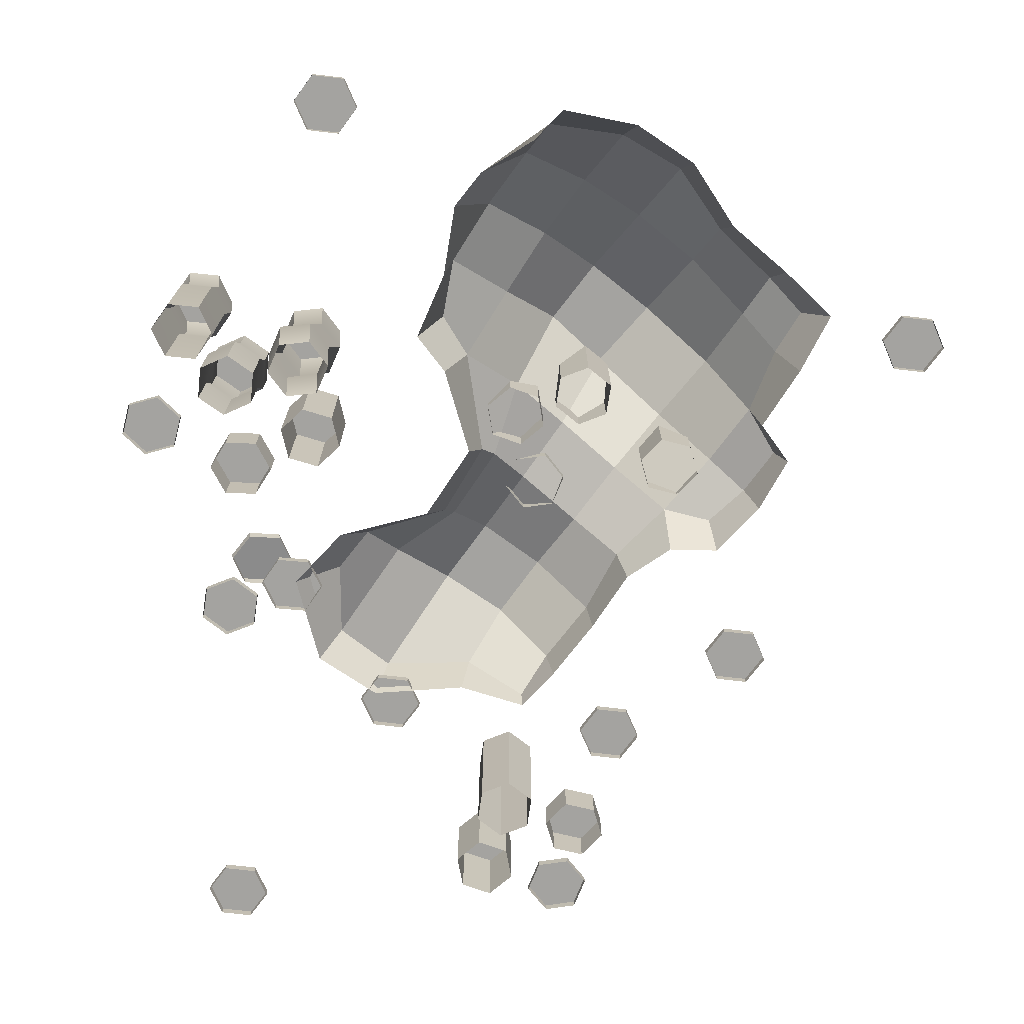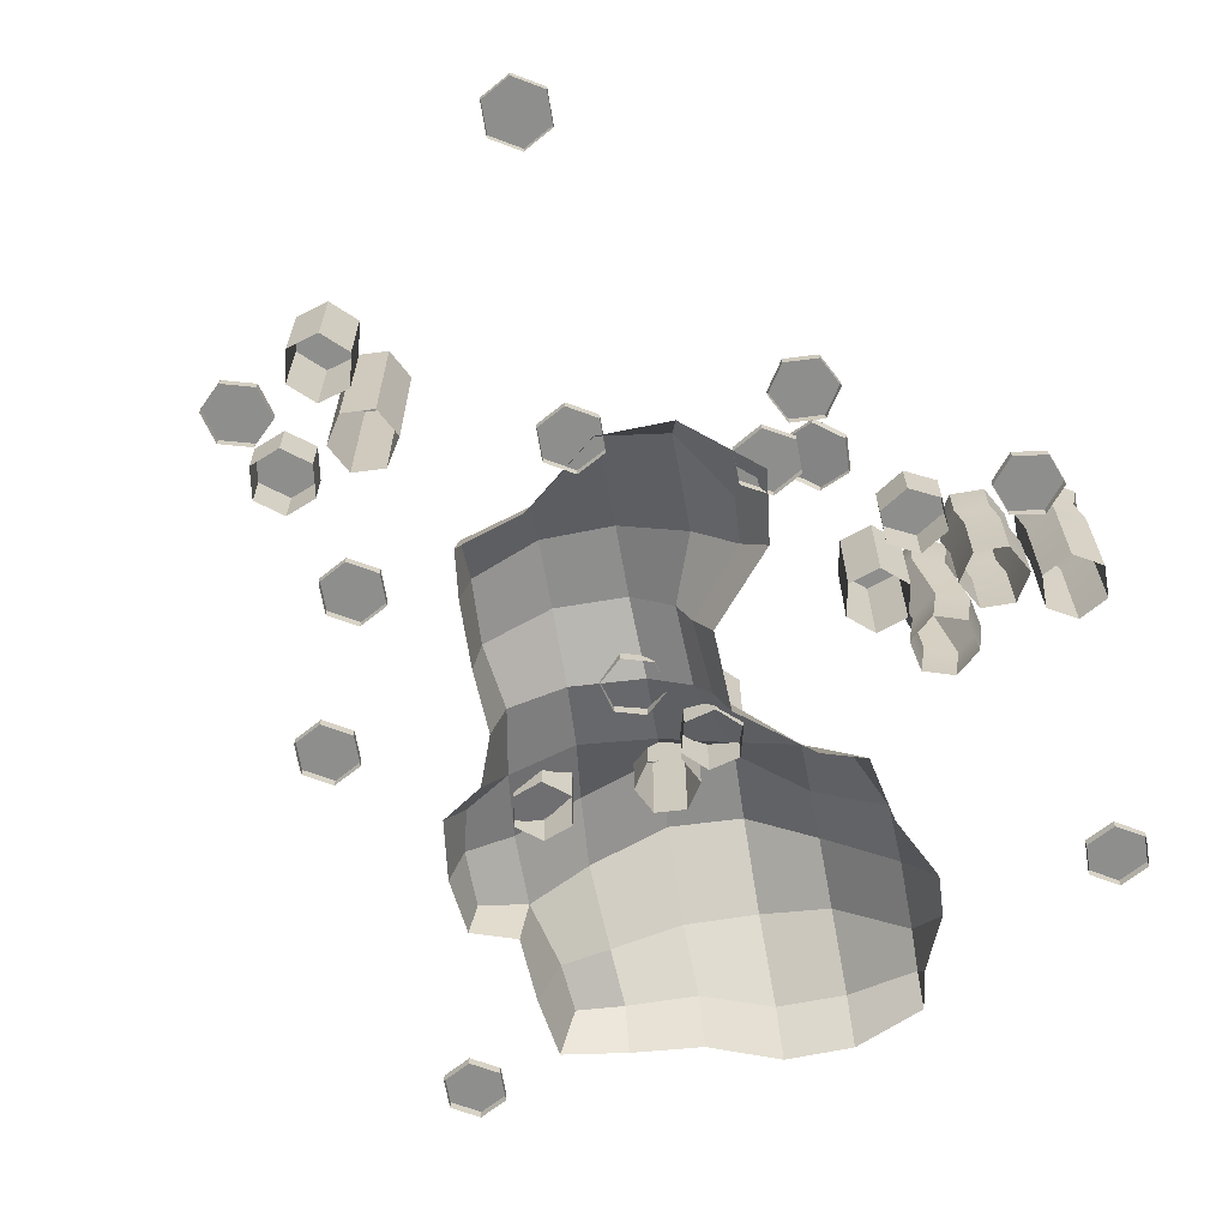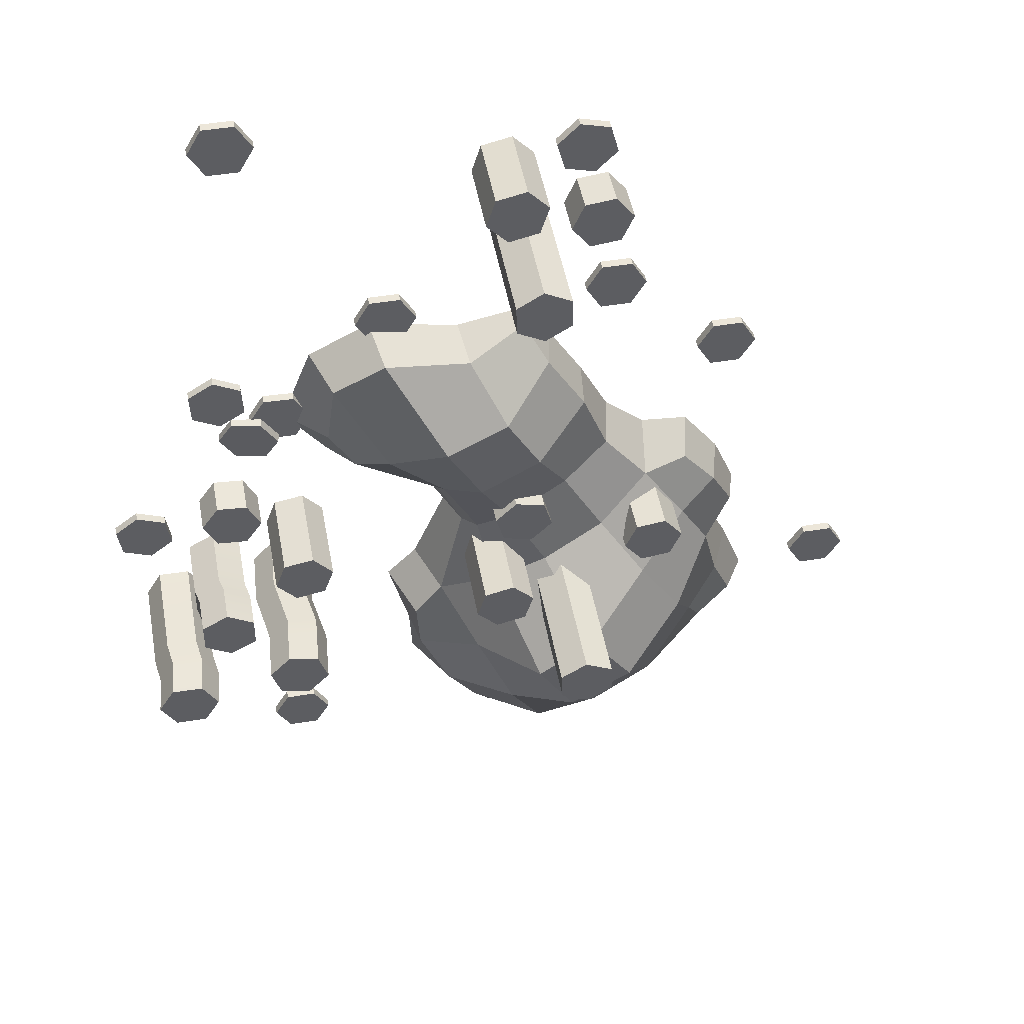
<metadata>
{"format":"obj","ext":"obj","renderer":"f3d","projection":"perspective","resolution":1024,"background":"white","views":[{"elev":-72.8,"azim":173.4,"up":"+Y"},{"elev":-64.8,"azim":39.2,"up":"+Y"},{"elev":48.8,"azim":169.6,"up":"+Z"}]}
</metadata>
<code>
v 0.004847 0.008784 -1.236
v 0.3501 0.008784 -0.5323
v 0.6374 0.008784 0.2653
v 0.5171 0.008784 0.1017
v 0.2657 0.008784 0.005268
v 0.161 0.008784 -0.2025
v 0.259 0.008784 -0.4376
v -0.2123 0.008784 -1.218
v 0.5438 0.008784 0.5052
v -0.3864 0.008784 -1.128
v 0.3635 0.008784 0.5989
v -0.5256 0.008784 -0.9603
v 0.1014 0.008784 0.5499
v -0.6964 0.008784 -0.8456
v -0.09203 0.008784 0.5869
v -0.1742 0.008784 0.4728
v -0.2745 0.008784 0.3041
v -0.3588 0.008784 0.1354
v -0.4771 0.008784 0.03294
v -0.6951 0.008784 -0.3815
v -0.7816 0.008784 -0.559
v -0.846 0.008784 -0.7317
v -0.6163 0.008784 0.02052
v -0.7236 0.008784 -0.1259
v -0.7873 0.008784 -0.2807
v 0.2921 0.008784 -0.7223
v 0.2821 0.008784 -0.928
v 0.2175 0.008784 -1.032
v 0.07744 0.008784 -1.141
v 0.2821 0.162 -0.5685
v 0.2702 0.1443 -0.7442
v 0.184 0.1773 -0.9186
v 0.09185 0.1385 -1.086
v 0.03597 0.09882 -1.181
v 0.09823 0.2763 -0.6423
v 0.1978 0.1607 -0.4604
v 0.002125 0.3665 -0.8181
v -0.09588 0.3265 -0.9984
v -0.1842 0.1749 -1.165
v 0.513 0.09027 0.2295
v 0.4396 0.1067 0.1147
v 0.3429 0.1945 0.1888
v 0.4898 0.123 0.4485
v 0.2129 0.1153 0.02008
v 0.1828 0.1973 0.04804
v 0.1209 0.1244 -0.1817
v 0.08004 0.1841 -0.1547
v 0.03617 0.2308 -0.368
v -0.06152 0.5125 -0.5309
v -0.167 0.5125 -0.7071
v -0.2762 0.3633 -0.9056
v -0.3667 0.1943 -1.083
v 0.1803 0.2877 0.2897
v 0.3358 0.1508 0.553
v 0.07995 0.2878 0.1109
v -0.01617 0.2292 -0.08047
v -0.1186 0.2721 -0.255
v -0.2237 0.5125 -0.4098
v -0.3511 0.5125 -0.593
v -0.4566 0.3502 -0.7915
v -0.5086 0.194 -0.9198
v -7.8e-05 0.2877 0.384
v 0.08474 0.1386 0.5145
v -0.09668 0.2876 0.2113
v -0.1893 0.2188 0.03583
v -0.2969 0.2667 -0.1307
v -0.4186 0.3445 -0.2954
v -0.5403 0.3533 -0.4797
v -0.6166 0.2288 -0.6659
v -0.6714 0.1562 -0.798
v -0.1517 0.1242 0.4611
v -0.08723 0.07003 0.5759
v -0.2579 0.1472 0.2954
v -0.3295 0.1502 0.1129
v -0.4576 0.1628 -0.04498
v -0.5772 0.1963 -0.2107
v -0.6713 0.1672 -0.3868
v -0.7192 0.145 -0.5795
v -0.7756 0.1289 -0.7088
v -0.6878 0.1379 -0.1398
v -0.5937 0.1209 -0.03797
v -0.7569 0.1106 -0.276
v 1.095 0.008784 -0.2612
v 1.024 0.008784 -0.2059
v 1.036 0.008784 -0.1168
v 1.12 0.008784 -0.08294
v 1.191 0.008784 -0.1383
v 1.178 0.008784 -0.2274
v 1.095 0.03415 -0.2612
v 1.024 0.03415 -0.2059
v 1.036 0.03415 -0.1168
v 1.12 0.03415 -0.08294
v 1.191 0.03415 -0.1383
v 1.178 0.03415 -0.2274
v 1.107 0.03415 -0.1721
v 0.7939 0.008784 -0.1533
v 0.743 0.008784 -0.07913
v 0.7819 0.008784 0.002054
v 0.8716 0.008784 0.009016
v 0.9225 0.008784 -0.0652
v 0.8836 0.008784 -0.1464
v 0.7939 0.1221 -0.1533
v 0.743 0.1221 -0.07913
v 0.7819 0.1221 0.002054
v 0.8716 0.1221 0.009016
v 0.9225 0.1221 -0.0652
v 0.8836 0.1221 -0.1464
v 0.8328 0.1221 -0.07216
v 0.6652 0.008784 -0.2739
v 0.5767 0.008784 -0.2578
v 0.5463 0.008784 -0.1731
v 0.6045 0.008784 -0.1045
v 0.6931 0.008784 -0.1206
v 0.7234 0.008784 -0.2053
v 0.6652 0.2771 -0.2739
v 0.5767 0.2771 -0.2578
v 0.5463 0.2771 -0.1731
v 0.6045 0.2771 -0.1045
v 0.6931 0.2771 -0.1206
v 0.7234 0.2771 -0.2053
v 0.6349 0.2771 -0.1892
v 0.663 0.008784 -0.4806
v 0.6019 0.008784 -0.4145
v 0.6287 0.008784 -0.3286
v 0.7164 0.008784 -0.3087
v 0.7775 0.008784 -0.3748
v 0.7508 0.008784 -0.4608
v 0.663 0.484 -0.4806
v 0.6019 0.484 -0.4145
v 0.6287 0.484 -0.3286
v 0.7164 0.484 -0.3087
v 0.7775 0.484 -0.3748
v 0.7508 0.484 -0.4608
v 0.6897 0.484 -0.3947
v 0.6141 0.1577 -0.4351
v 0.6408 0.1577 -0.3492
v 0.7286 0.1577 -0.3293
v 0.7897 0.1577 -0.3954
v 0.7629 0.1577 -0.4814
v 0.6752 0.1577 -0.5012
v 0.7387 0.3482 -0.4411
v 0.7654 0.3482 -0.3552
v 0.7044 0.3482 -0.2891
v 0.6166 0.3482 -0.3089
v 0.5899 0.3482 -0.3949
v 0.6509 0.3482 -0.461
v 0.8984 0.008784 -0.4108
v 0.82 0.008784 -0.3668
v 0.8188 0.008784 -0.2768
v 0.8962 0.008784 -0.2309
v 0.9747 0.008784 -0.2749
v 0.9758 0.008784 -0.3649
v 0.8874 0.3618 -0.3938
v 0.8089 0.3618 -0.3498
v 0.8078 0.3618 -0.2598
v 0.8851 0.3618 -0.2139
v 0.9636 0.3618 -0.2579
v 0.9647 0.3618 -0.3479
v 0.8863 0.3618 -0.3038
v 0.82 0.1938 -0.3668
v 0.8188 0.1938 -0.2768
v 0.8962 0.1938 -0.2309
v 0.9747 0.1938 -0.2749
v 0.9758 0.1938 -0.3649
v 0.8984 0.1938 -0.4108
v 0.9647 0.253 -0.3479
v 0.9636 0.253 -0.2579
v 0.8851 0.253 -0.2139
v 0.8078 0.253 -0.2598
v 0.8089 0.253 -0.3498
v 0.8874 0.253 -0.3938
v 1.084 0.008784 -0.5455
v 0.9937 0.008784 -0.5467
v 0.9476 0.008784 -0.4694
v 0.9915 0.008784 -0.3909
v 1.081 0.008784 -0.3897
v 1.128 0.008784 -0.467
v 1.084 0.484 -0.5455
v 0.9937 0.484 -0.5467
v 0.9476 0.484 -0.4694
v 0.9915 0.484 -0.3909
v 1.081 0.484 -0.3897
v 1.128 0.484 -0.467
v 1.038 0.484 -0.4682
v 0.9476 0.3013 -0.4694
v 0.9915 0.3013 -0.3909
v 1.081 0.3013 -0.3897
v 1.128 0.3013 -0.467
v 1.084 0.3013 -0.5455
v 0.9937 0.3013 -0.5467
v 1.072 0.3875 -0.53
v 1.116 0.3875 -0.4515
v 1.07 0.3875 -0.3742
v 0.9799 0.3875 -0.3754
v 0.936 0.3875 -0.4539
v 0.982 0.3875 -0.5312
v -0.2068 0.008784 1.121
v -0.2937 0.008784 1.097
v -0.3575 0.008784 1.161
v -0.3343 0.008784 1.248
v -0.2475 0.008784 1.271
v -0.1837 0.008784 1.208
v -0.2068 0.03415 1.121
v -0.2937 0.03415 1.097
v -0.3575 0.03415 1.161
v -0.3343 0.03415 1.248
v -0.2475 0.03415 1.271
v -0.1837 0.03415 1.208
v -0.2706 0.03415 1.184
v -0.2659 0.008784 0.9024
v -0.3552 0.008784 0.9134
v -0.3904 0.008784 0.9962
v -0.3362 0.008784 1.068
v -0.2469 0.008784 1.057
v -0.2117 0.008784 0.9742
v -0.2659 0.1243 0.9024
v -0.3552 0.1243 0.9134
v -0.3904 0.1243 0.9962
v -0.3362 0.1243 1.068
v -0.2469 0.1243 1.057
v -0.2117 0.1243 0.9742
v -0.3011 0.1243 0.9852
v 0.05108 0.008784 1.13
v -0.01004 0.008784 1.064
v -0.0978 0.008784 1.084
v -0.1244 0.008784 1.17
v -0.06332 0.008784 1.236
v 0.02444 0.008784 1.216
v 0.05108 0.2417 1.13
v -0.01004 0.2417 1.064
v -0.0978 0.2417 1.084
v -0.1244 0.2417 1.17
v -0.06332 0.2417 1.236
v 0.02444 0.2417 1.216
v -0.03668 0.2417 1.15
v -0.000582 0.008784 0.8951
v -0.07977 0.008784 0.8523
v -0.1564 0.008784 0.8995
v -0.1538 0.008784 0.9895
v -0.07462 0.008784 1.032
v 0.001992 0.008784 0.985
v -0.000582 0.4232 0.8951
v -0.07977 0.4232 0.8523
v -0.1564 0.4232 0.8995
v -0.1538 0.4232 0.9895
v -0.07462 0.4232 1.032
v 0.001992 0.4232 0.985
v -0.07719 0.4232 0.9423
v 0.9071 0.008784 0.322
v 0.8277 0.008784 0.2796
v 0.7513 0.008784 0.3272
v 0.7543 0.008784 0.4171
v 0.8336 0.008784 0.4595
v 0.91 0.008784 0.412
v 0.9071 0.03415 0.322
v 0.8277 0.03415 0.2796
v 0.7513 0.03415 0.3272
v 0.7543 0.03415 0.4171
v 0.8336 0.03415 0.4595
v 0.91 0.03415 0.412
v 0.8307 0.03415 0.3696
v 0.6967 0.008784 0.2021
v 0.6067 0.008784 0.1995
v 0.5595 0.008784 0.2761
v 0.6022 0.008784 0.3553
v 0.6922 0.008784 0.3579
v 0.7394 0.008784 0.2813
v 0.6967 0.03415 0.2021
v 0.6067 0.03415 0.1995
v 0.5595 0.03415 0.2761
v 0.6022 0.03415 0.3553
v 0.6922 0.03415 0.3579
v 0.7394 0.03415 0.2813
v 0.6494 0.03415 0.2787
v 0.8337 0.001863 0.2115
v 0.7865 0 0.1349
v 0.6982 0.01721 0.136
v 0.657 0.03628 0.2137
v 0.7042 0.03814 0.2903
v 0.7925 0.02093 0.2892
v 0.8384 0.02653 0.208
v 0.7913 0.02467 0.1313
v 0.7029 0.04188 0.1324
v 0.6618 0.06095 0.2102
v 0.7089 0.06281 0.2868
v 0.7973 0.0456 0.2857
v 0.7501 0.04374 0.2091
v 0.7748 0.008784 1.245
v 0.6848 0.008784 1.245
v 0.6398 0.008784 1.323
v 0.6848 0.008784 1.401
v 0.7748 0.008784 1.401
v 0.8198 0.008784 1.323
v 0.7748 0.03415 1.245
v 0.6848 0.03415 1.245
v 0.6398 0.03415 1.323
v 0.6848 0.03415 1.401
v 0.7748 0.03415 1.401
v 0.8198 0.03415 1.323
v 0.7298 0.03415 1.323
v -0.3237 0.008784 0.5739
v -0.4137 0.008784 0.5739
v -0.4587 0.008784 0.6518
v -0.4137 0.008784 0.7297
v -0.3237 0.008784 0.7297
v -0.2788 0.008784 0.6518
v -0.3237 0.03415 0.5739
v -0.4137 0.03415 0.5739
v -0.4587 0.03415 0.6518
v -0.4137 0.03415 0.7297
v -0.3237 0.03415 0.7297
v -0.2788 0.03415 0.6518
v -0.3687 0.03415 0.6518
v 0.7242 0.008784 -1.251
v 0.6342 0.008784 -1.251
v 0.5892 0.008784 -1.173
v 0.6342 0.008784 -1.095
v 0.7242 0.008784 -1.095
v 0.7692 0.008784 -1.173
v 0.7242 0.03415 -1.251
v 0.6342 0.03415 -1.251
v 0.5892 0.03415 -1.173
v 0.6342 0.03415 -1.095
v 0.7242 0.03415 -1.095
v 0.7692 0.03415 -1.173
v 0.6792 0.03415 -1.173
v 0.3594 0.008784 0.5471
v 0.2694 0.008784 0.5471
v 0.2244 0.008784 0.625
v 0.2694 0.008784 0.703
v 0.3594 0.008784 0.703
v 0.4044 0.008784 0.625
v 0.3594 0.03415 0.5471
v 0.2694 0.03415 0.5471
v 0.2244 0.03415 0.625
v 0.2694 0.03415 0.703
v 0.3594 0.03415 0.703
v 0.4044 0.03415 0.625
v 0.3144 0.03415 0.625
v -0.07691 0.2135 -0.1588
v -0.1398 0.2135 -0.09438
v -0.1154 0.2135 -0.007745
v -0.02824 0.2135 0.0145
v 0.03462 0.2135 -0.0499
v 0.01028 0.2135 -0.1365
v -0.07691 0.2688 -0.1588
v -0.1398 0.2688 -0.09438
v -0.1154 0.2688 -0.007745
v -0.02824 0.2688 0.0145
v 0.03462 0.2688 -0.0499
v 0.01028 0.2688 -0.1365
v -0.05258 0.2688 -0.07214
v -0.509 0.1539 -0.2539
v -0.543 0.1539 -0.1706
v -0.4878 0.1539 -0.09949
v -0.3987 0.1539 -0.1117
v -0.3647 0.1539 -0.195
v -0.4199 0.1539 -0.2661
v -0.509 0.3204 -0.2539
v -0.543 0.3204 -0.1706
v -0.4878 0.3204 -0.09949
v -0.3987 0.3204 -0.1117
v -0.3647 0.3204 -0.195
v -0.4199 0.3204 -0.2661
v -0.4538 0.3204 -0.1828
v 0.05719 0.1405 -0.3793
v -0.03028 0.1405 -0.3582
v -0.05572 0.1405 -0.2719
v 0.006308 0.1405 -0.2067
v 0.09378 0.1405 -0.2278
v 0.1192 0.1405 -0.3141
v 0.05719 0.4111 -0.3793
v -0.03028 0.4111 -0.3582
v -0.05572 0.4111 -0.2719
v 0.006308 0.4111 -0.2067
v 0.09378 0.4111 -0.2278
v 0.1192 0.4111 -0.3141
v 0.03175 0.4111 -0.293
v -0.1733 0.2163 -0.449
v -0.2493 0.2163 -0.4007
v -0.2455 0.2163 -0.3108
v -0.1657 0.2163 -0.2692
v -0.08975 0.2163 -0.3174
v -0.09358 0.2163 -0.4073
v -0.1733 0.6979 -0.449
v -0.2493 0.6979 -0.4007
v -0.2455 0.6979 -0.3108
v -0.1657 0.6979 -0.2692
v -0.08975 0.6979 -0.3174
v -0.09358 0.6979 -0.4073
v -0.1695 0.6979 -0.3591
v -1.056 0.008784 -0.7531
v -1.146 0.008784 -0.7531
v -1.191 0.008784 -0.6752
v -1.146 0.008784 -0.5972
v -1.056 0.008784 -0.5972
v -1.011 0.008784 -0.6752
v -1.056 0.03415 -0.7531
v -1.146 0.03415 -0.7531
v -1.191 0.03415 -0.6752
v -1.146 0.03415 -0.5972
v -1.056 0.03415 -0.5972
v -1.011 0.03415 -0.6752
v -1.101 0.03415 -0.6752
v -0.6755 0.008784 0.2754
v -0.7655 0.008784 0.2754
v -0.8105 0.008784 0.3533
v -0.7655 0.008784 0.4312
v -0.6755 0.008784 0.4312
v -0.6305 0.008784 0.3533
v -0.6755 0.03415 0.2754
v -0.7655 0.03415 0.2754
v -0.8105 0.03415 0.3533
v -0.7655 0.03415 0.4312
v -0.6755 0.03415 0.4312
v -0.6305 0.03415 0.3533
v -0.7205 0.03415 0.3533
f 2 26 31 30
f 26 27 32 31
f 27 28 33 32
f 28 29 34 33
f 30 31 35 36
f 31 32 37 35
f 32 33 38 37
f 33 34 39 38
f 40 41 42 43
f 41 44 45 42
f 44 46 47 45
f 46 36 48 47
f 36 35 49 48
f 35 37 50 49
f 37 38 51 50
f 38 39 52 51
f 43 42 53 54
f 42 45 55 53
f 45 47 56 55
f 47 48 57 56
f 48 49 58 57
f 49 50 59 58
f 50 51 60 59
f 51 52 61 60
f 54 53 62 63
f 53 55 64 62
f 55 56 65 64
f 56 57 66 65
f 57 58 67 66
f 58 59 68 67
f 59 60 69 68
f 60 61 70 69
f 63 62 71 72
f 62 64 73 71
f 64 65 74 73
f 65 66 75 74
f 66 67 76 75
f 67 68 77 76
f 68 69 78 77
f 69 70 79 78
f 75 76 80 81
f 76 77 82 80
f 1 34 29
f 7 2 30 36
f 1 8 39 34
f 3 4 41 40
f 9 3 40 43
f 4 5 44 41
f 5 6 46 44
f 6 7 36 46
f 8 10 52 39
f 11 9 43 54
f 10 12 61 52
f 13 11 54 63
f 12 14 70 61
f 16 15 72 71
f 15 13 63 72
f 17 16 71 73
f 18 17 73 74
f 19 18 74 75
f 21 20 77 78
f 14 22 79 70
f 22 21 78 79
f 24 23 81 80
f 23 19 75 81
f 20 25 82 77
f 25 24 80 82
f 83 84 90 89
f 84 85 91 90
f 85 86 92 91
f 86 87 93 92
f 87 88 94 93
f 88 83 89 94
f 95 89 90 91 92
f 95 92 93 94 89
f 96 97 103 102
f 97 98 104 103
f 98 99 105 104
f 99 100 106 105
f 100 101 107 106
f 101 96 102 107
f 108 102 103 104 105
f 108 105 106 107 102
f 109 110 116 115
f 110 111 117 116
f 111 112 118 117
f 112 113 119 118
f 113 114 120 119
f 114 109 115 120
f 121 116 117 118 119
f 121 119 120 115 116
f 140 135 145 146
f 135 136 144 145
f 136 137 143 144
f 137 138 142 143
f 138 139 141 142
f 139 140 146 141
f 134 129 130 131 132
f 134 132 133 128 129
f 123 124 136 135
f 124 125 137 136
f 125 126 138 137
f 126 127 139 138
f 127 122 140 139
f 122 123 135 140
f 142 141 133 132
f 143 142 132 131
f 144 143 131 130
f 145 144 130 129
f 146 145 129 128
f 141 146 128 133
f 165 160 170 171
f 160 161 169 170
f 161 162 168 169
f 162 163 167 168
f 163 164 166 167
f 164 165 171 166
f 159 154 155 156 157
f 159 157 158 153 154
f 148 149 161 160
f 149 150 162 161
f 150 151 163 162
f 151 152 164 163
f 152 147 165 164
f 147 148 160 165
f 167 166 158 157
f 168 167 157 156
f 169 168 156 155
f 170 169 155 154
f 171 170 154 153
f 166 171 153 158
f 189 190 196 191
f 190 185 195 196
f 185 186 194 195
f 186 187 193 194
f 187 188 192 193
f 188 189 191 192
f 184 179 180 181 182
f 184 182 183 178 179
f 174 175 186 185
f 175 176 187 186
f 176 177 188 187
f 177 172 189 188
f 172 173 190 189
f 173 174 185 190
f 192 191 178 183
f 193 192 183 182
f 194 193 182 181
f 195 194 181 180
f 196 195 180 179
f 191 196 179 178
f 197 198 204 203
f 198 199 205 204
f 199 200 206 205
f 200 201 207 206
f 201 202 208 207
f 202 197 203 208
f 209 204 205 206 207
f 209 207 208 203 204
f 210 211 217 216
f 211 212 218 217
f 212 213 219 218
f 213 214 220 219
f 214 215 221 220
f 215 210 216 221
f 222 217 218 219 220
f 222 220 221 216 217
f 223 224 230 229
f 224 225 231 230
f 225 226 232 231
f 226 227 233 232
f 227 228 234 233
f 228 223 229 234
f 235 231 232 233 234
f 235 234 229 230 231
f 236 237 243 242
f 237 238 244 243
f 238 239 245 244
f 239 240 246 245
f 240 241 247 246
f 241 236 242 247
f 248 244 245 246 247
f 248 247 242 243 244
f 249 250 256 255
f 250 251 257 256
f 251 252 258 257
f 252 253 259 258
f 253 254 260 259
f 254 249 255 260
f 261 256 257 258 259
f 261 259 260 255 256
f 262 263 269 268
f 263 264 270 269
f 264 265 271 270
f 265 266 272 271
f 266 267 273 272
f 267 262 268 273
f 274 269 270 271 272
f 274 272 273 268 269
f 275 276 282 281
f 276 277 283 282
f 277 278 284 283
f 278 279 285 284
f 279 280 286 285
f 280 275 281 286
f 287 283 284 285 286
f 287 286 281 282 283
f 288 289 295 294
f 289 290 296 295
f 290 291 297 296
f 291 292 298 297
f 292 293 299 298
f 293 288 294 299
f 300 295 296 297 298
f 300 298 299 294 295
f 301 302 308 307
f 302 303 309 308
f 303 304 310 309
f 304 305 311 310
f 305 306 312 311
f 306 301 307 312
f 313 308 309 310 311
f 313 311 312 307 308
f 314 315 321 320
f 315 316 322 321
f 316 317 323 322
f 317 318 324 323
f 318 319 325 324
f 319 314 320 325
f 326 321 322 323 324
f 326 324 325 320 321
f 327 328 334 333
f 328 329 335 334
f 329 330 336 335
f 330 331 337 336
f 331 332 338 337
f 332 327 333 338
f 339 334 335 336 337
f 339 337 338 333 334
f 340 341 347 346
f 341 342 348 347
f 342 343 349 348
f 343 344 350 349
f 344 345 351 350
f 345 340 346 351
f 352 346 347 348 349
f 352 349 350 351 346
f 353 354 360 359
f 354 355 361 360
f 355 356 362 361
f 356 357 363 362
f 357 358 364 363
f 358 353 359 364
f 365 359 360 361 362
f 365 362 363 364 359
f 366 367 373 372
f 367 368 374 373
f 368 369 375 374
f 369 370 376 375
f 370 371 377 376
f 371 366 372 377
f 378 373 374 375 376
f 378 376 377 372 373
f 379 380 386 385
f 380 381 387 386
f 381 382 388 387
f 382 383 389 388
f 383 384 390 389
f 384 379 385 390
f 391 386 387 388 389
f 391 389 390 385 386
f 392 393 399 398
f 393 394 400 399
f 394 395 401 400
f 395 396 402 401
f 396 397 403 402
f 397 392 398 403
f 404 399 400 401 402
f 404 402 403 398 399
f 405 406 412 411
f 406 407 413 412
f 407 408 414 413
f 408 409 415 414
f 409 410 416 415
f 410 405 411 416
f 417 412 413 414 415
f 417 415 416 411 412

</code>
